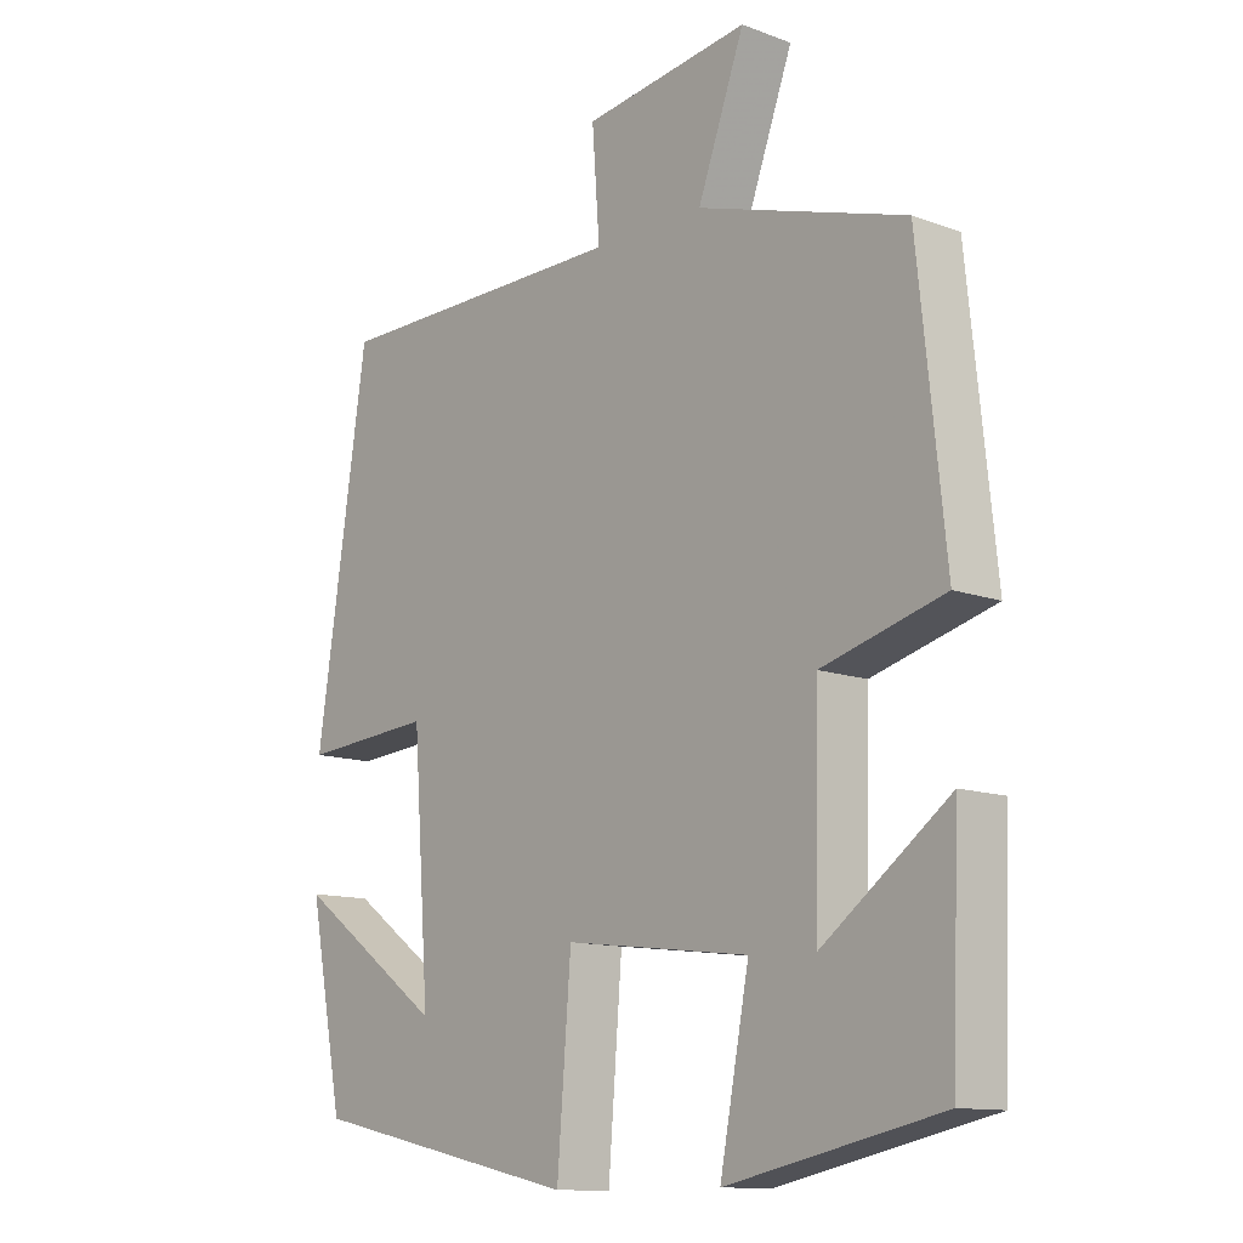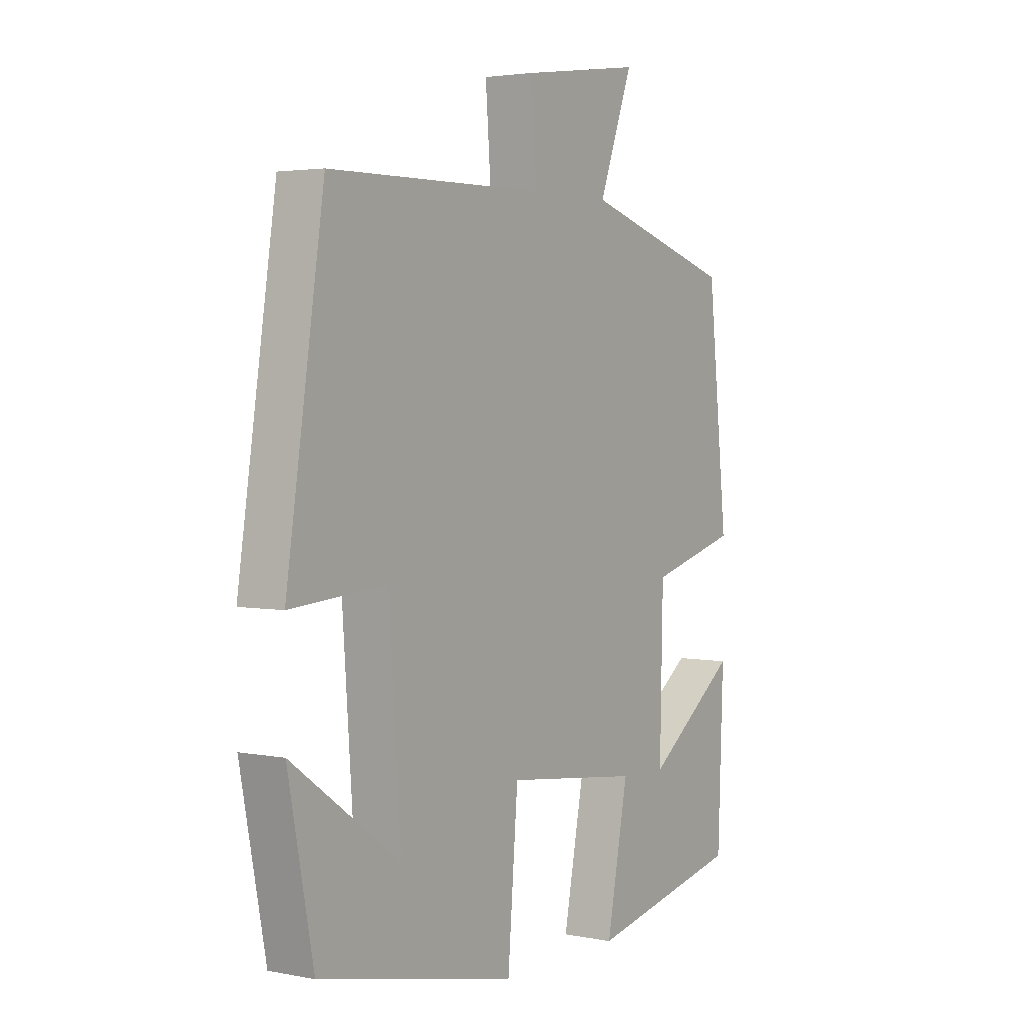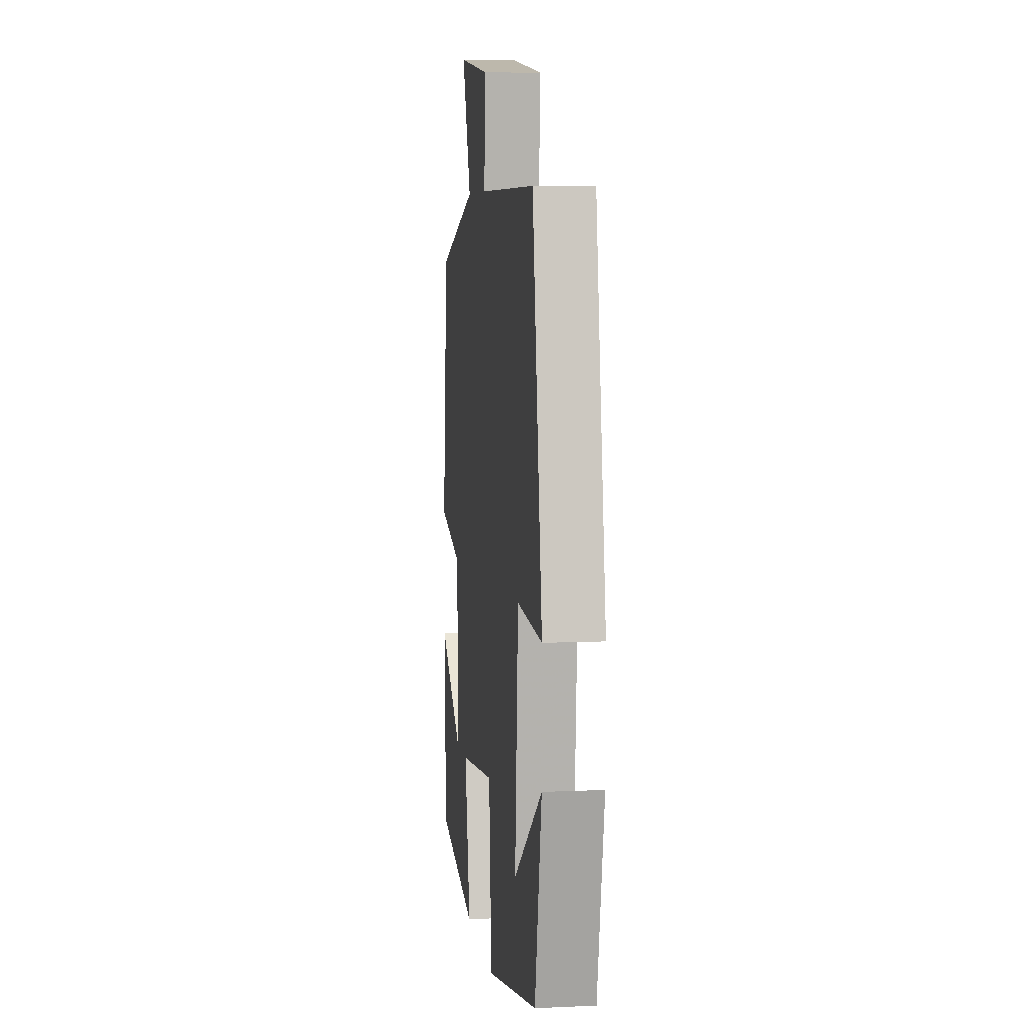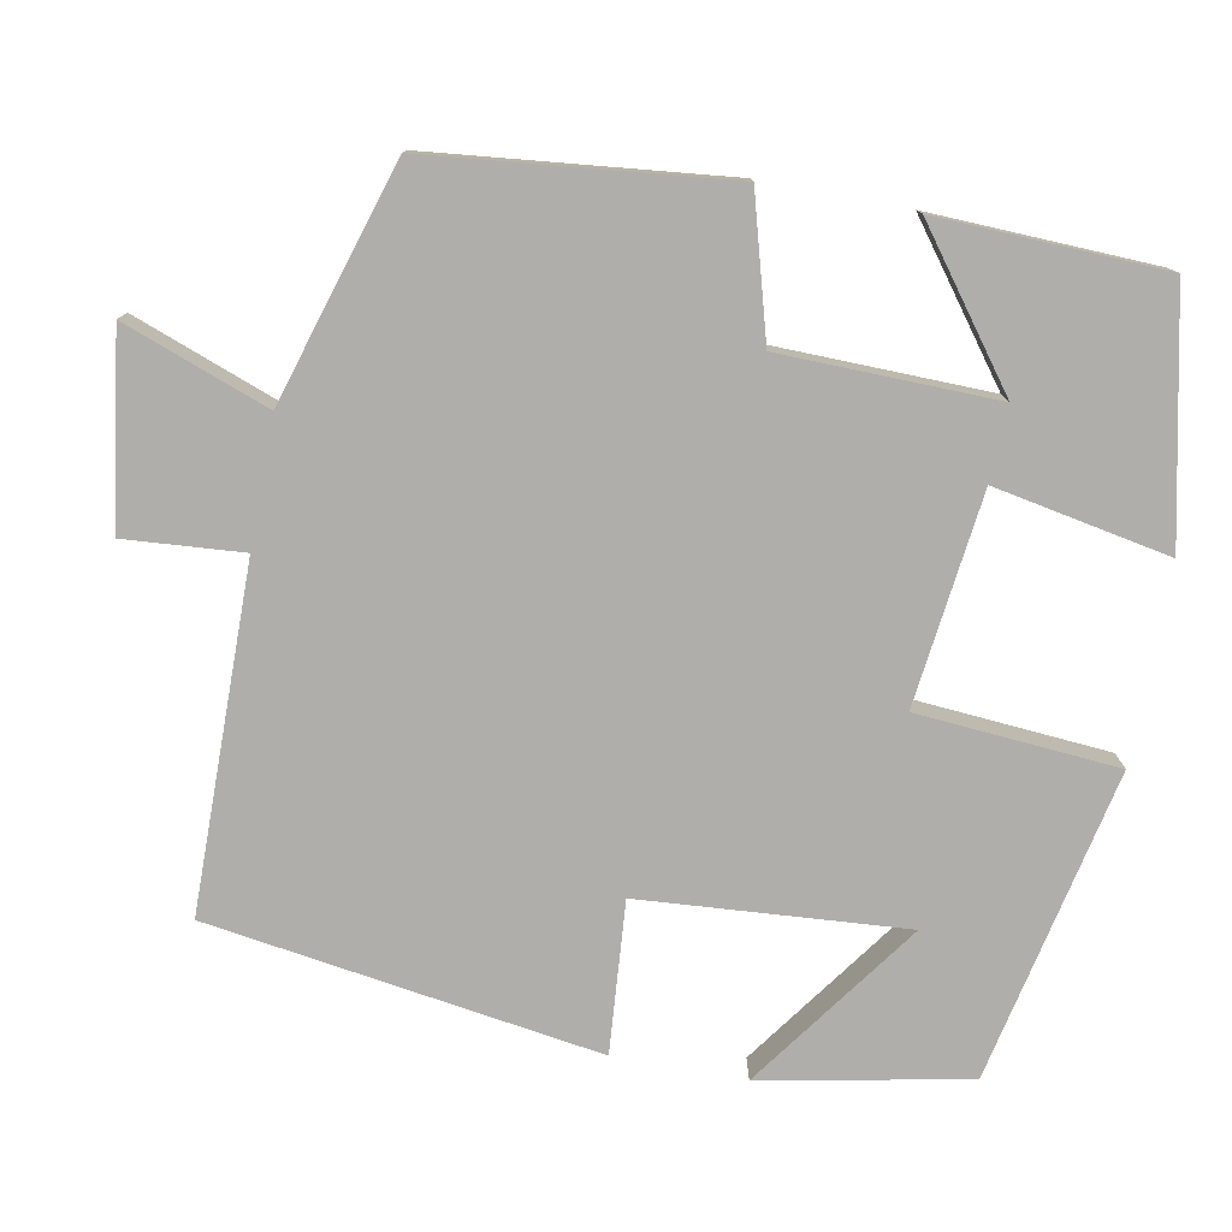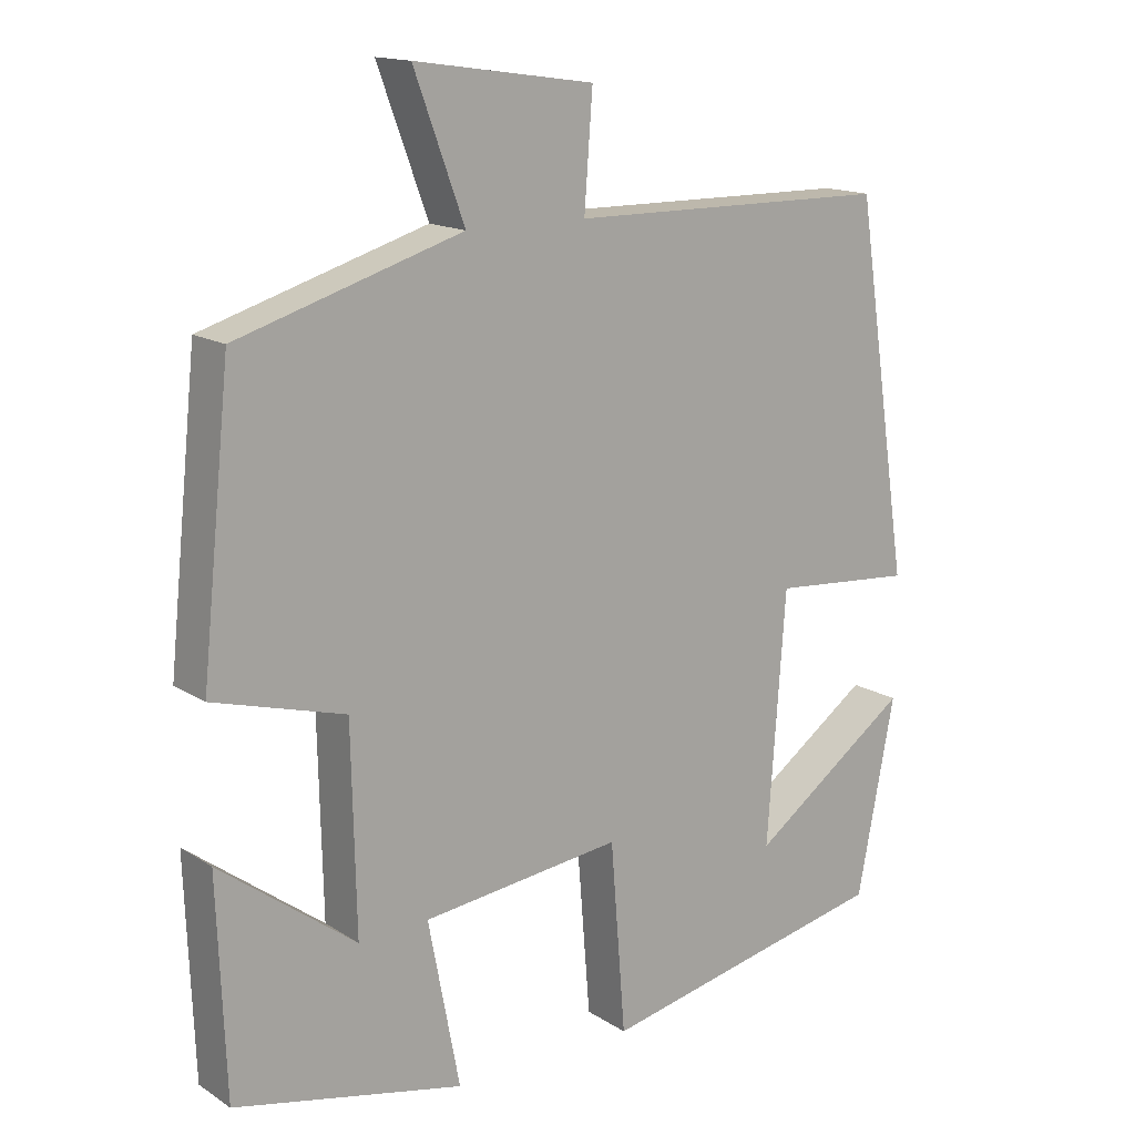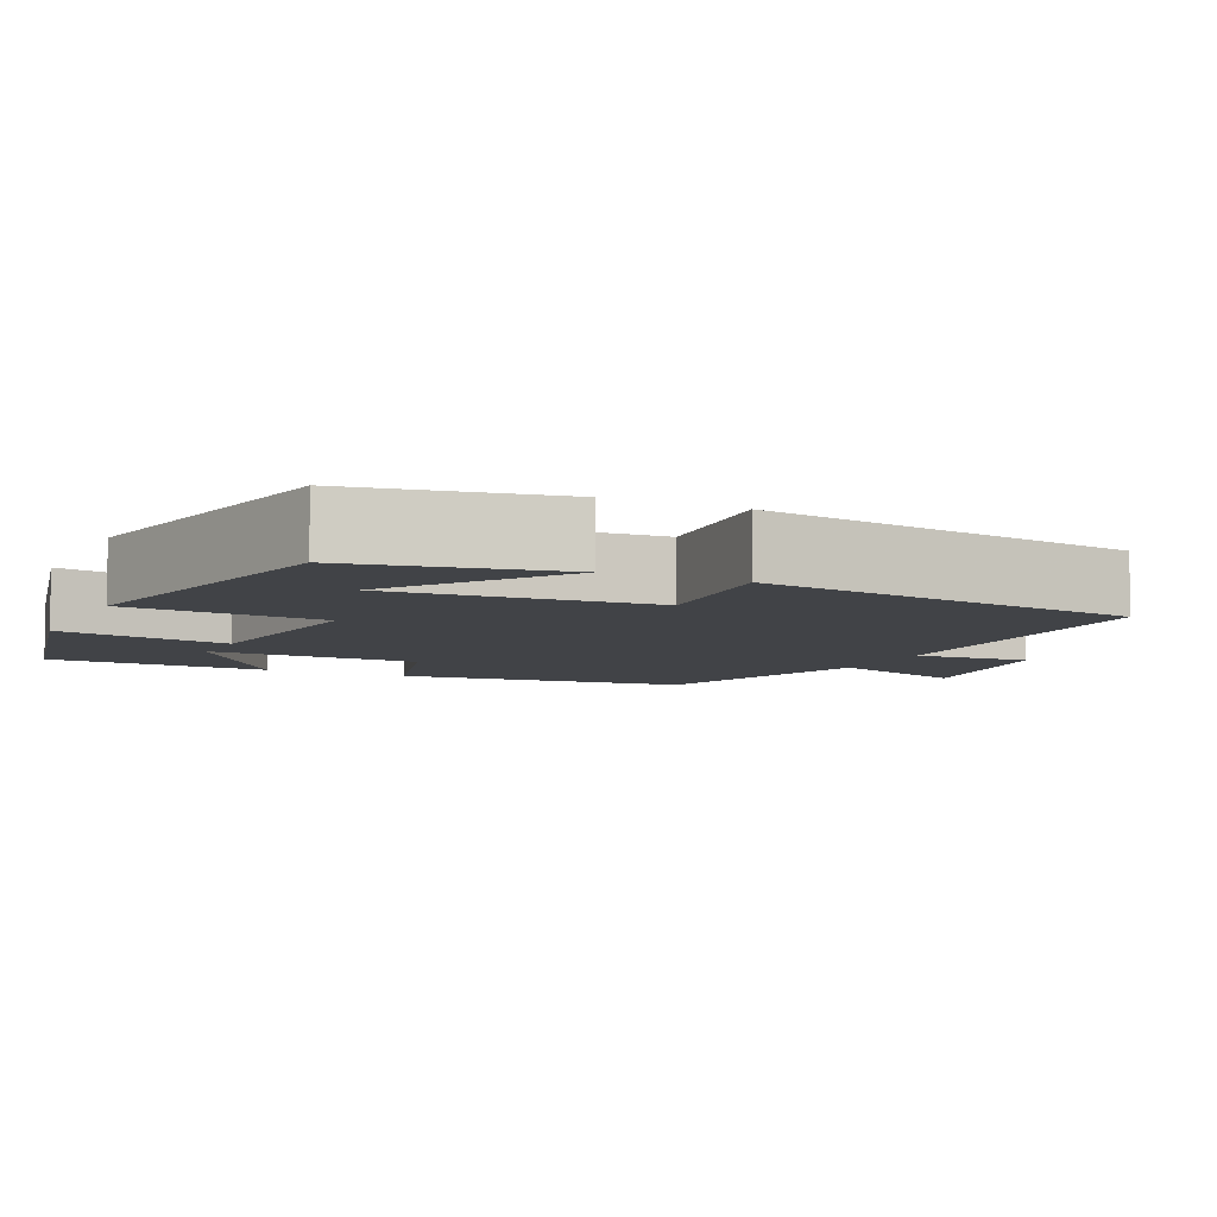
<metadata>
{"format":"obj","ext":"obj","renderer":"f3d","projection":"perspective","resolution":1024,"background":"white","views":[{"elev":-12.1,"azim":48.8,"up":"+Z"},{"elev":3.1,"azim":-56.0,"up":"+Z"},{"elev":6.5,"azim":-97.7,"up":"+Z"},{"elev":-77.8,"azim":79.4,"up":"+Y"},{"elev":15.2,"azim":142.9,"up":"+Z"},{"elev":-7.0,"azim":-115.2,"up":"+Y"}]}
</metadata>
<code>
v 0.489 0.07 -0.434
v 0.184 0.07 -0.5
v 0.226 0.07 -0.28
v -0.04 0.07 -0.248
v -0.06 0.07 -0.5
v -0.45 0.07 -0.417
v -0.5 0.07 -0.158
v -0.287 0.07 -0.311
v -0.311 0.07 0.021
v -0.5 0.07 0.006
v -0.426 0.07 0.496
v 0.003 0.07 0.5
v -0.008 0.07 0.648
v 0.23 0.07 0.682
v 0.163 0.07 0.5
v 0.461 0.07 0.409
v 0.5 0.07 0.035
v 0.325 0.07 -0.014
v 0.319 0.07 -0.284
v 0.5 0.07 -0.149
v 0.489 0 -0.434
v 0.184 0 -0.5
v 0.226 0 -0.28
v -0.04 0 -0.248
v -0.06 0 -0.5
v -0.45 0 -0.417
v -0.5 0 -0.158
v -0.287 0 -0.311
v -0.311 0 0.021
v -0.5 0 0.006
v -0.426 0 0.496
v 0.003 0 0.5
v -0.008 0 0.648
v 0.23 0 0.682
v 0.163 0 0.5
v 0.461 0 0.409
v 0.5 0 0.035
v 0.325 0 -0.014
v 0.319 0 -0.284
v 0.5 0 -0.149
f 19 20 1 2
f 18 19 2 3
f 15 16 17 18
f 15 18 3 4
f 12 13 14 15
f 11 12 15
f 10 11 15
f 9 10 15
f 8 9 15 4
f 5 6 7 8
f 4 5 8
f 22 21 40 39
f 23 22 39 38
f 38 37 36 35
f 24 23 38 35
f 35 34 33 32
f 35 32 31
f 35 31 30
f 35 30 29
f 24 35 29 28
f 28 27 26 25
f 28 25 24
f 1 21 22 2
f 2 22 23 3
f 3 23 24 4
f 4 24 25 5
f 5 25 26 6
f 6 26 27 7
f 7 27 28 8
f 8 28 29 9
f 9 29 30 10
f 10 30 31 11
f 11 31 32 12
f 12 32 33 13
f 13 33 34 14
f 14 34 35 15
f 15 35 36 16
f 16 36 37 17
f 17 37 38 18
f 18 38 39 19
f 19 39 40 20
f 20 40 21 1

</code>
